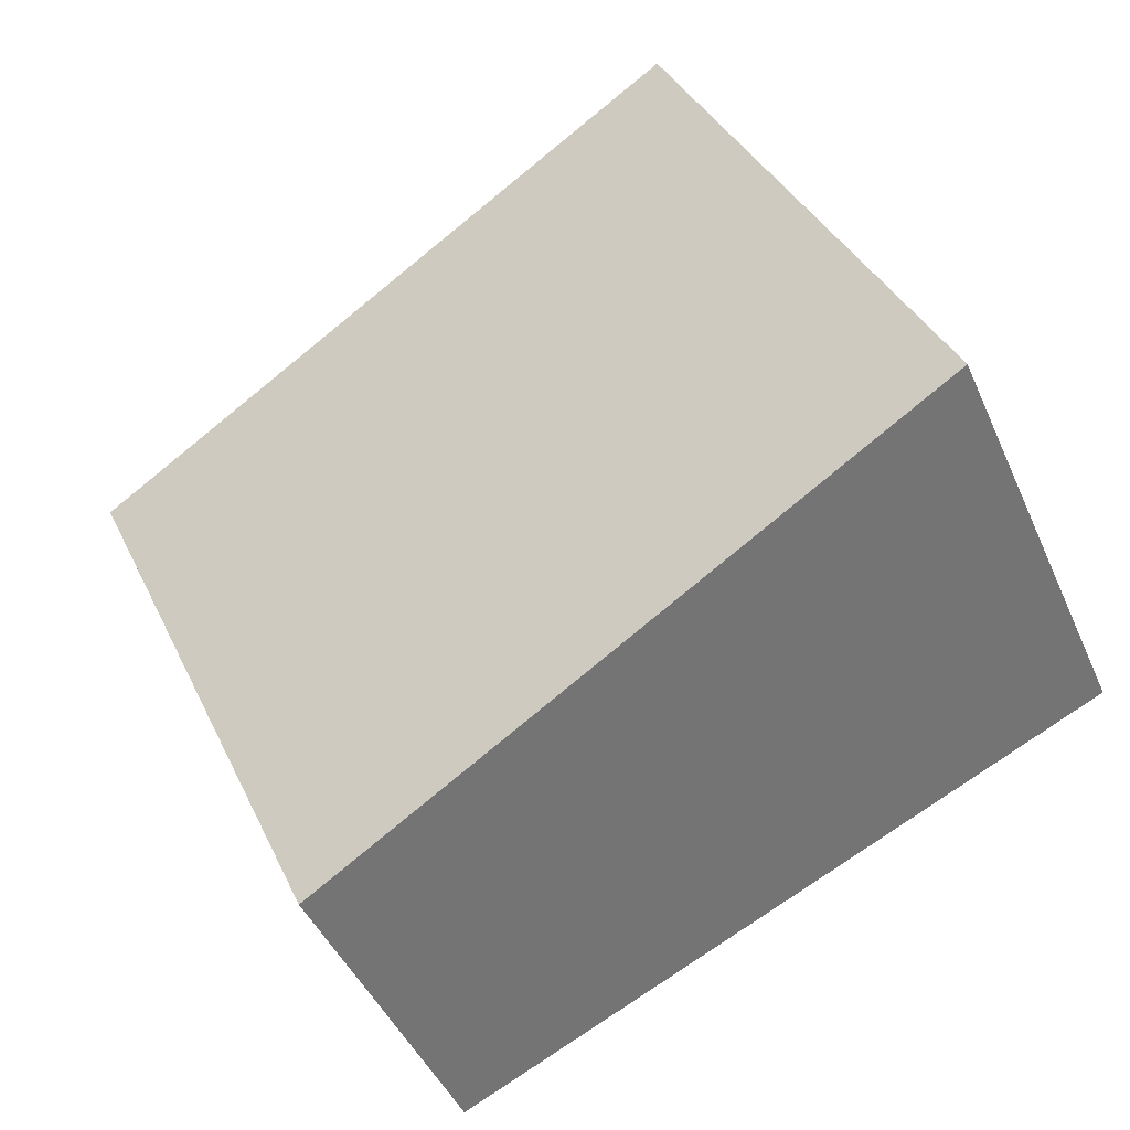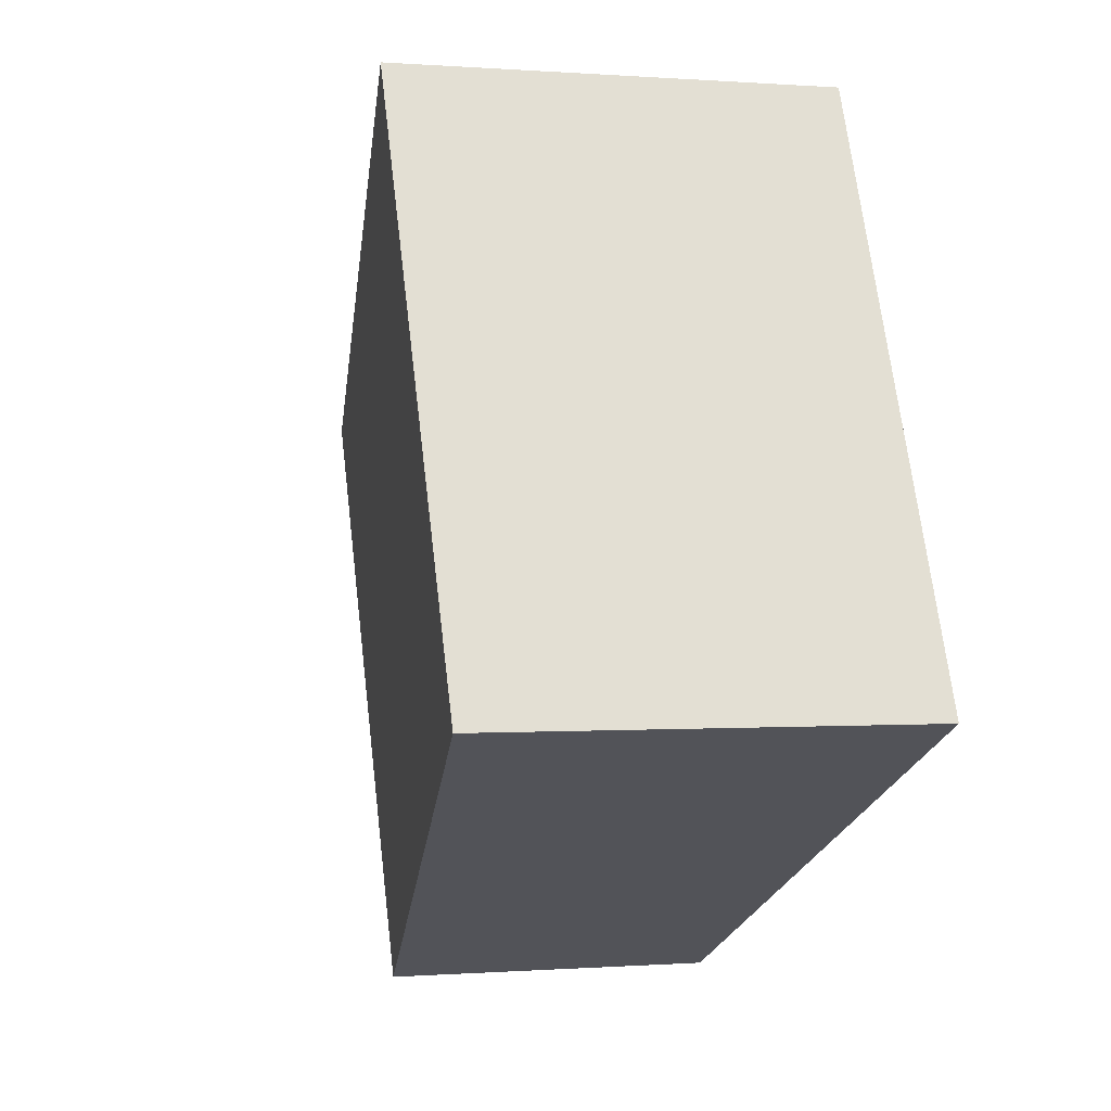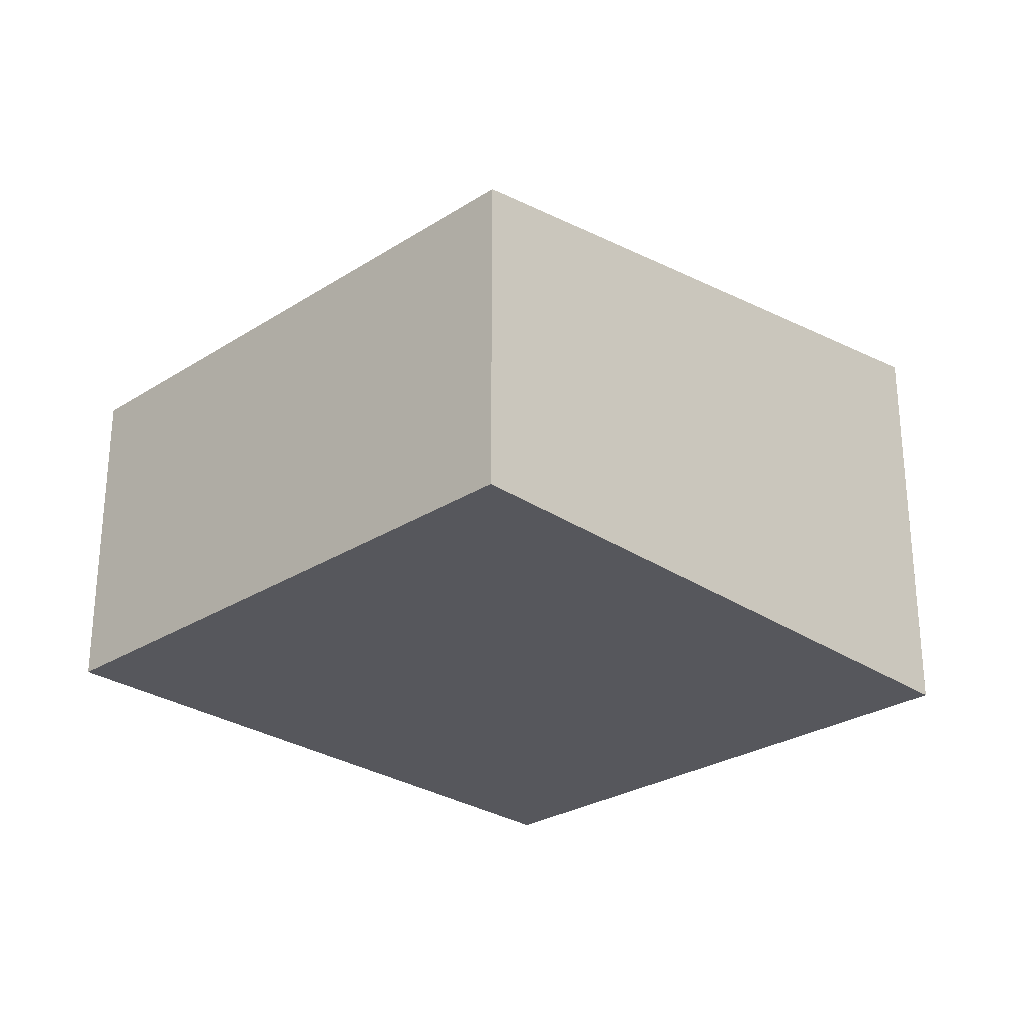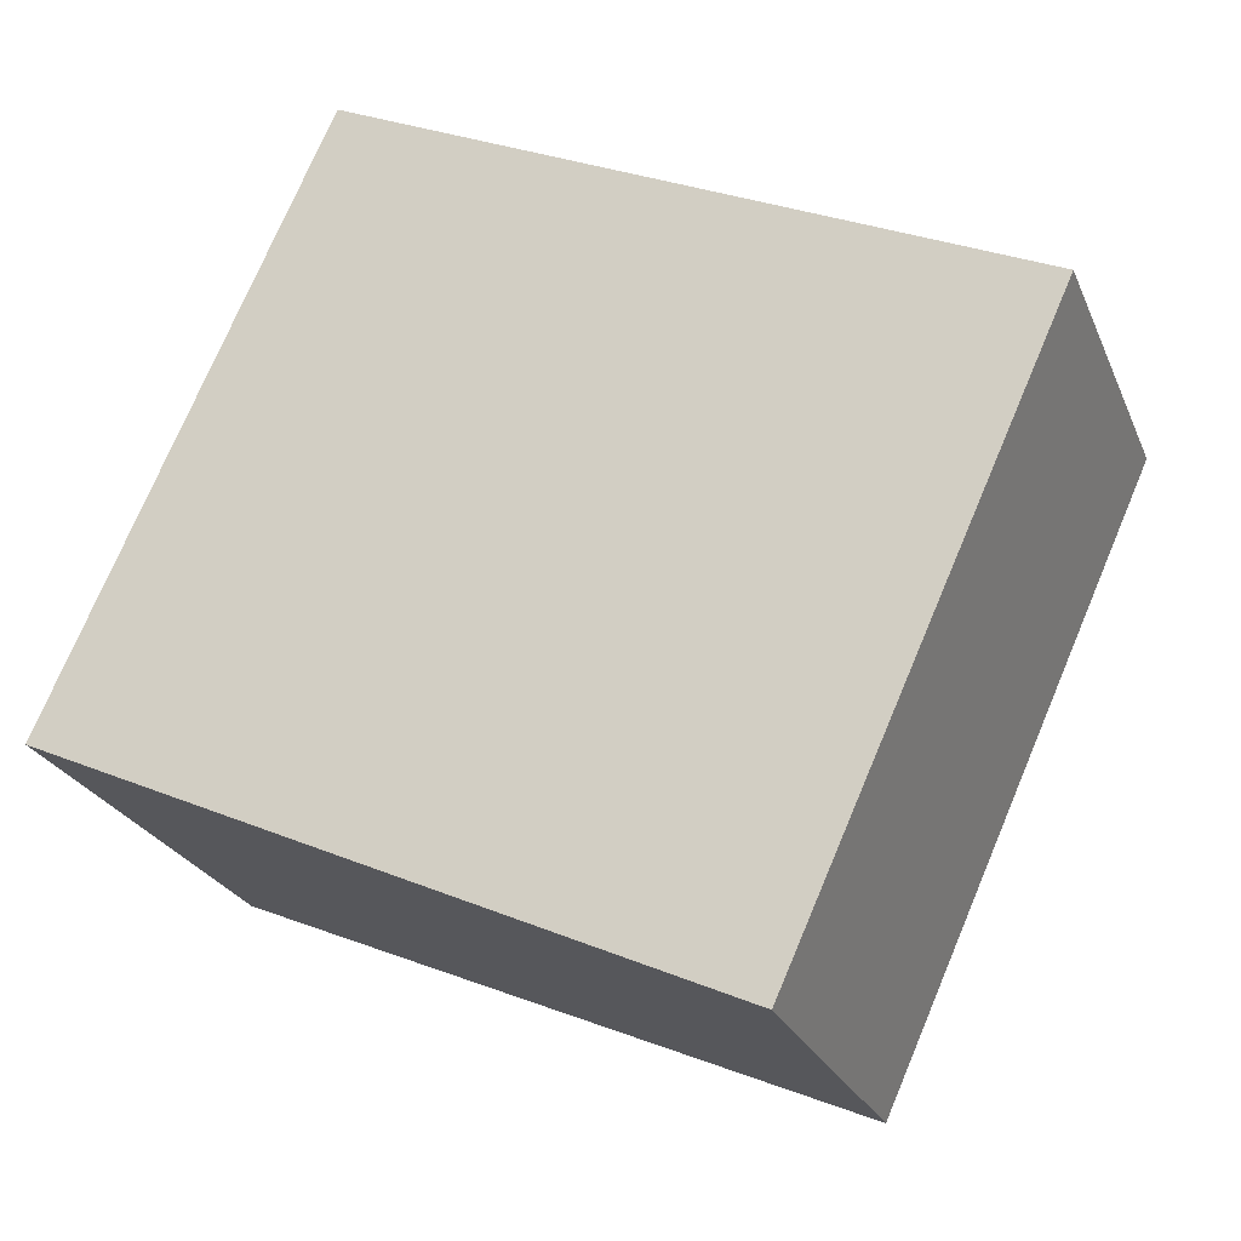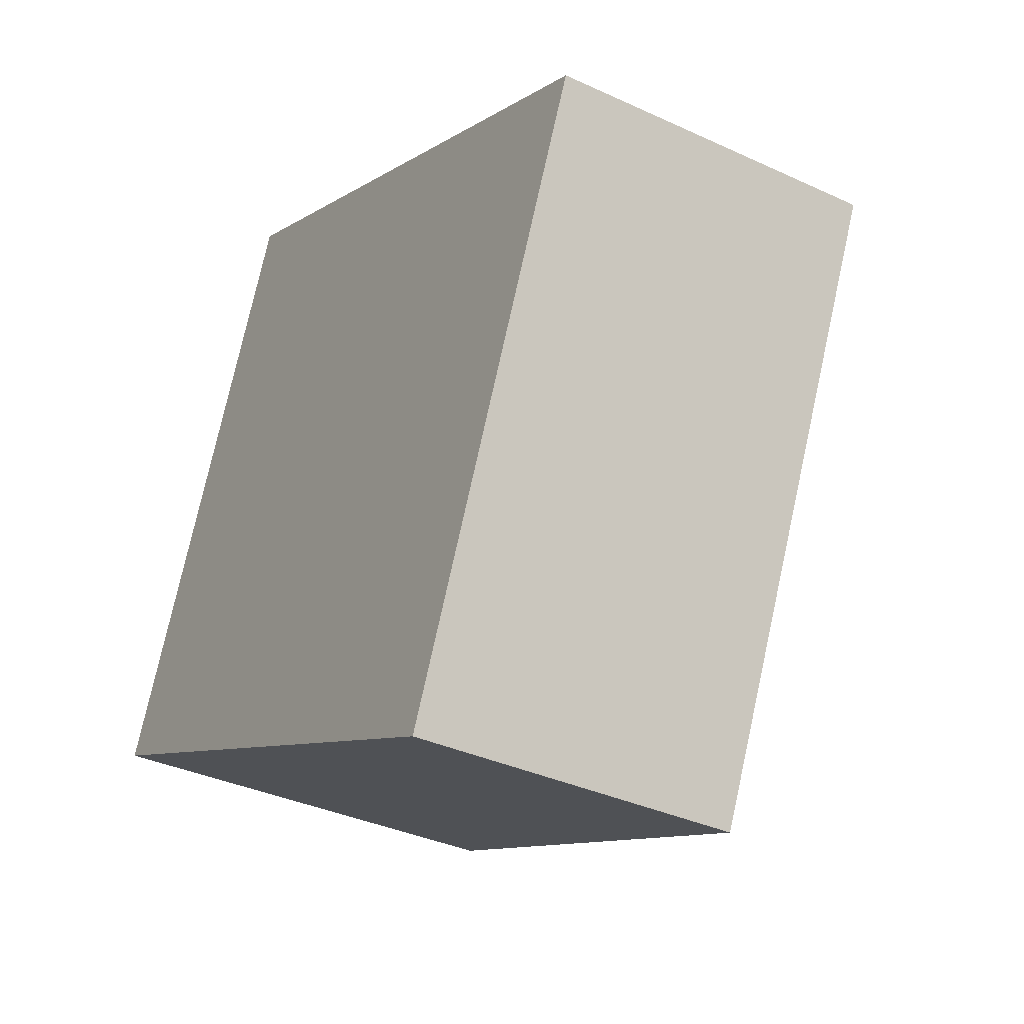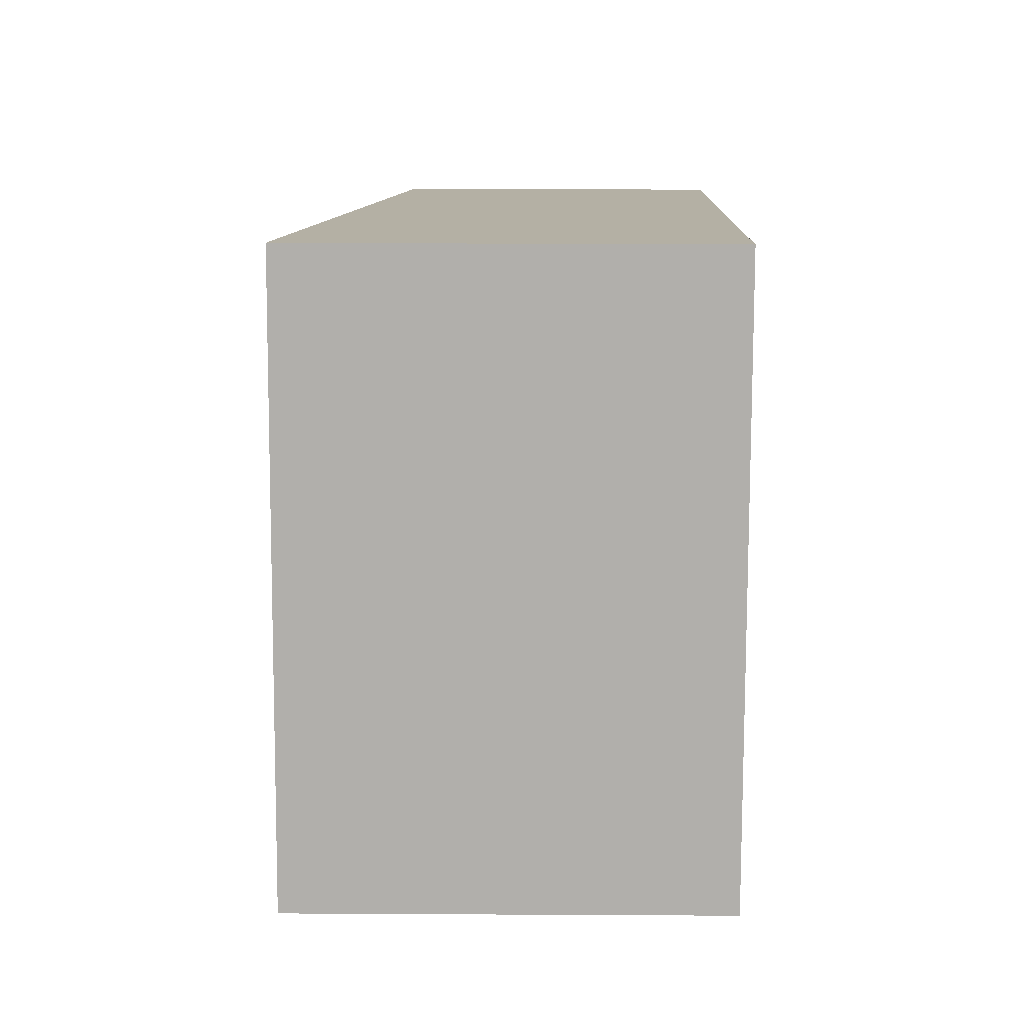
<metadata>
{"format":"obj","ext":"obj","renderer":"f3d","projection":"perspective","resolution":1024,"background":"white","views":[{"elev":-44.9,"azim":-157.2,"up":"+Z"},{"elev":-0.1,"azim":-106.5,"up":"+Z"},{"elev":-27.5,"azim":158.6,"up":"+Y"},{"elev":-24.6,"azim":19.0,"up":"+Z"},{"elev":-35.5,"azim":58.5,"up":"+Z"},{"elev":36.1,"azim":-89.6,"up":"+Z"}]}
</metadata>
<code>
v  0 6.013 3.682e-16
v  12.45 4.635 3.893
v  8.869 4.635 -4.059
v  3.578 6.013 7.952
v  0 0 0
v  8.869 2.485e-16 -4.059
v  3.578 -4.869e-16 7.952
v  12.45 -2.384e-16 3.893
g defaultobject
f 1 2 3
f 2 1 4
f 3 5 1
f 5 3 6
f 5 4 1
f 4 5 7
f 7 2 4
f 2 7 8
f 8 3 2
f 3 8 6
f 8 5 6
f 5 8 7

</code>
